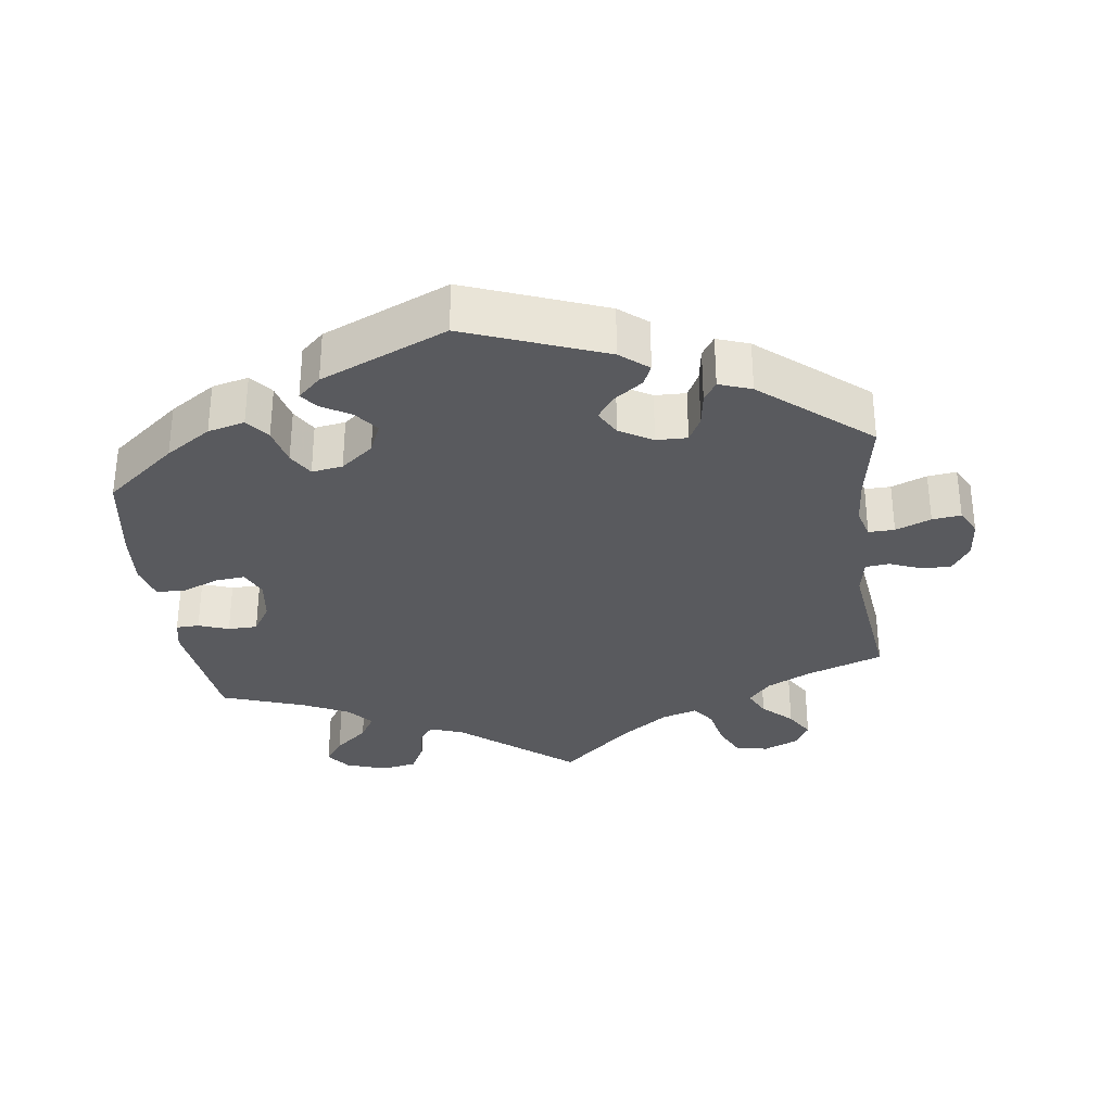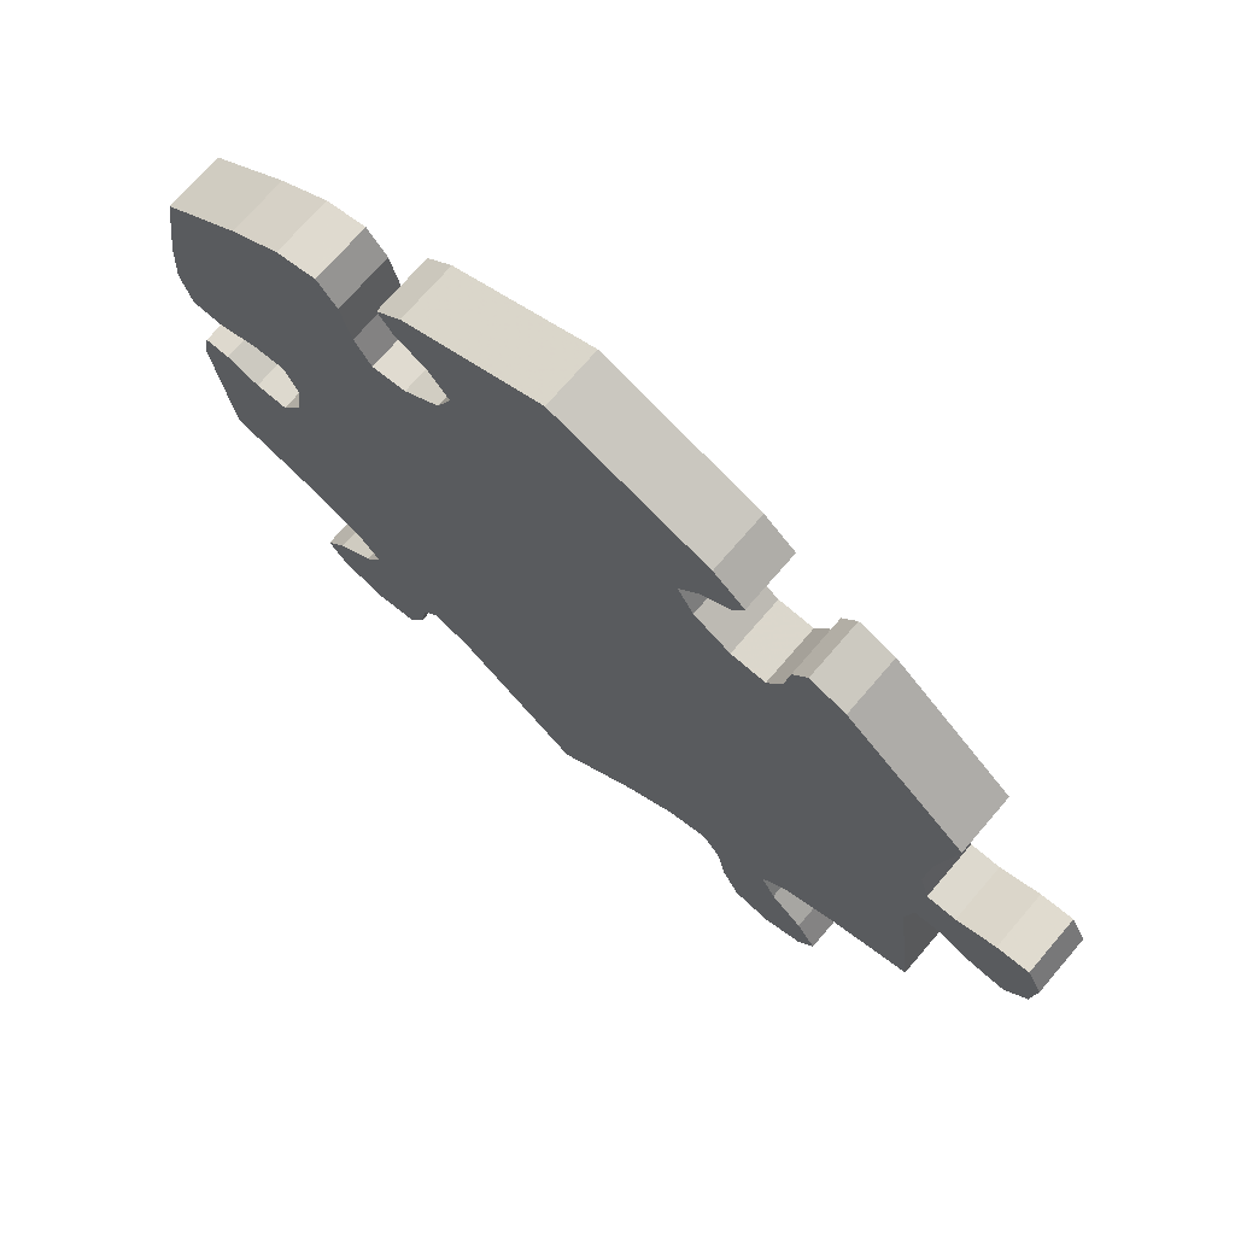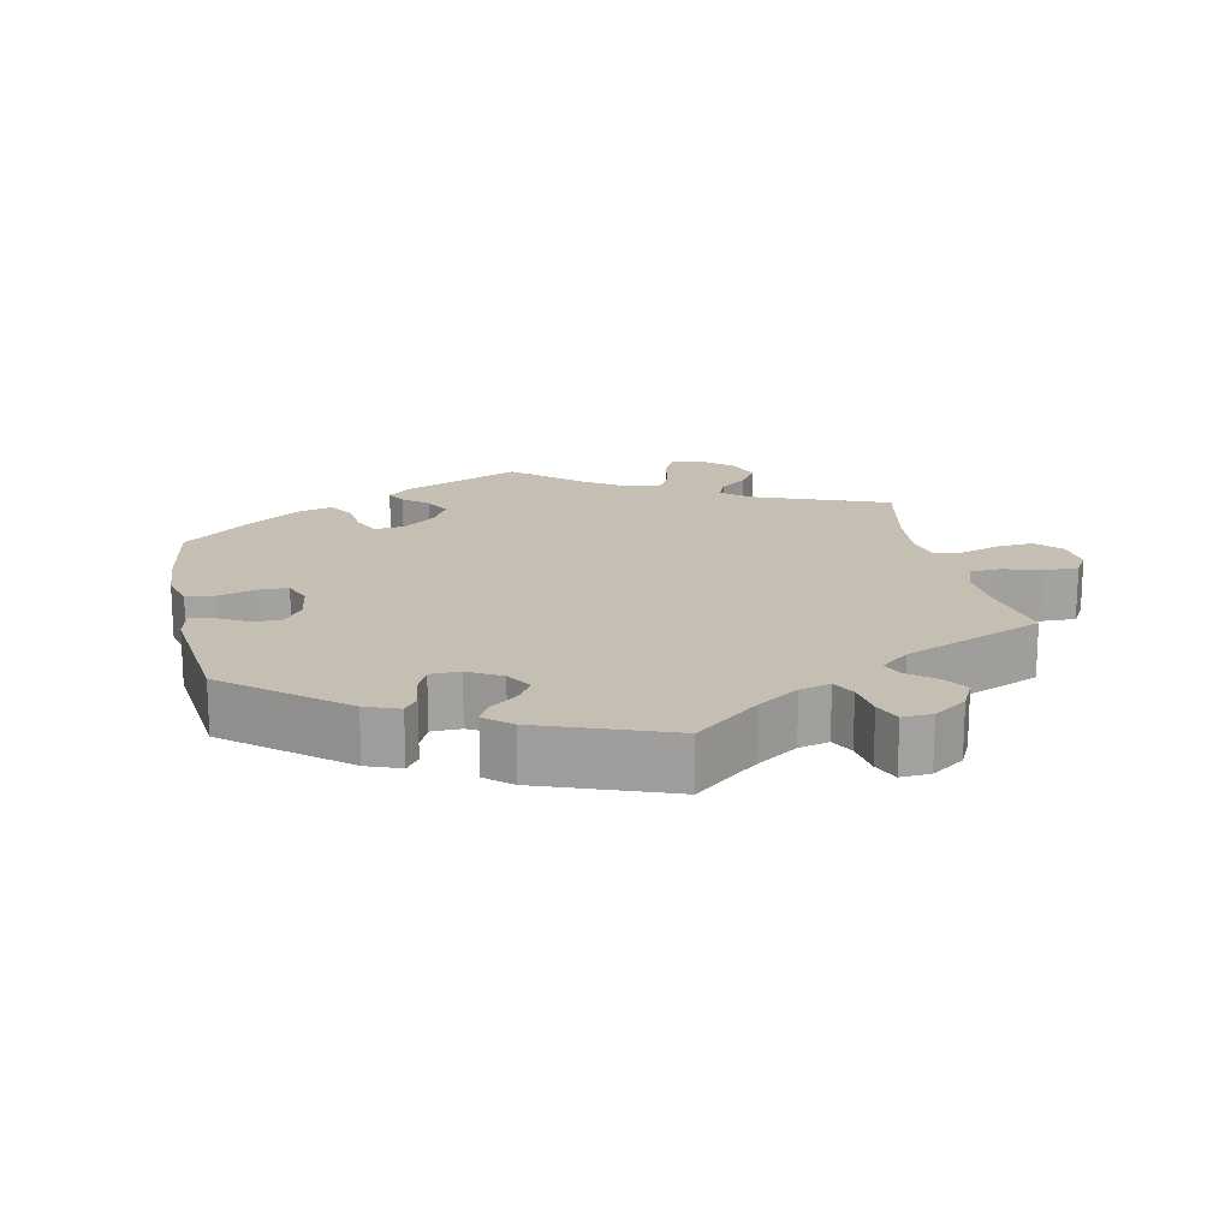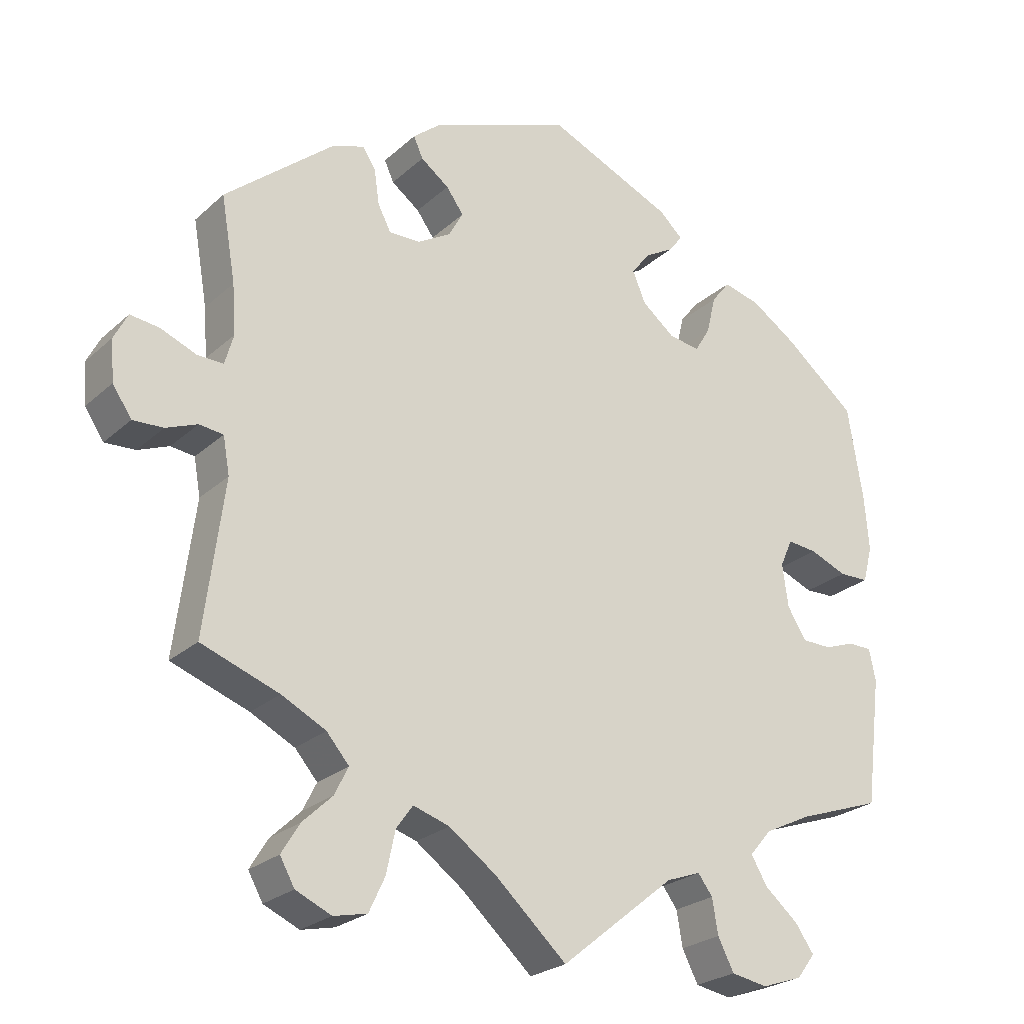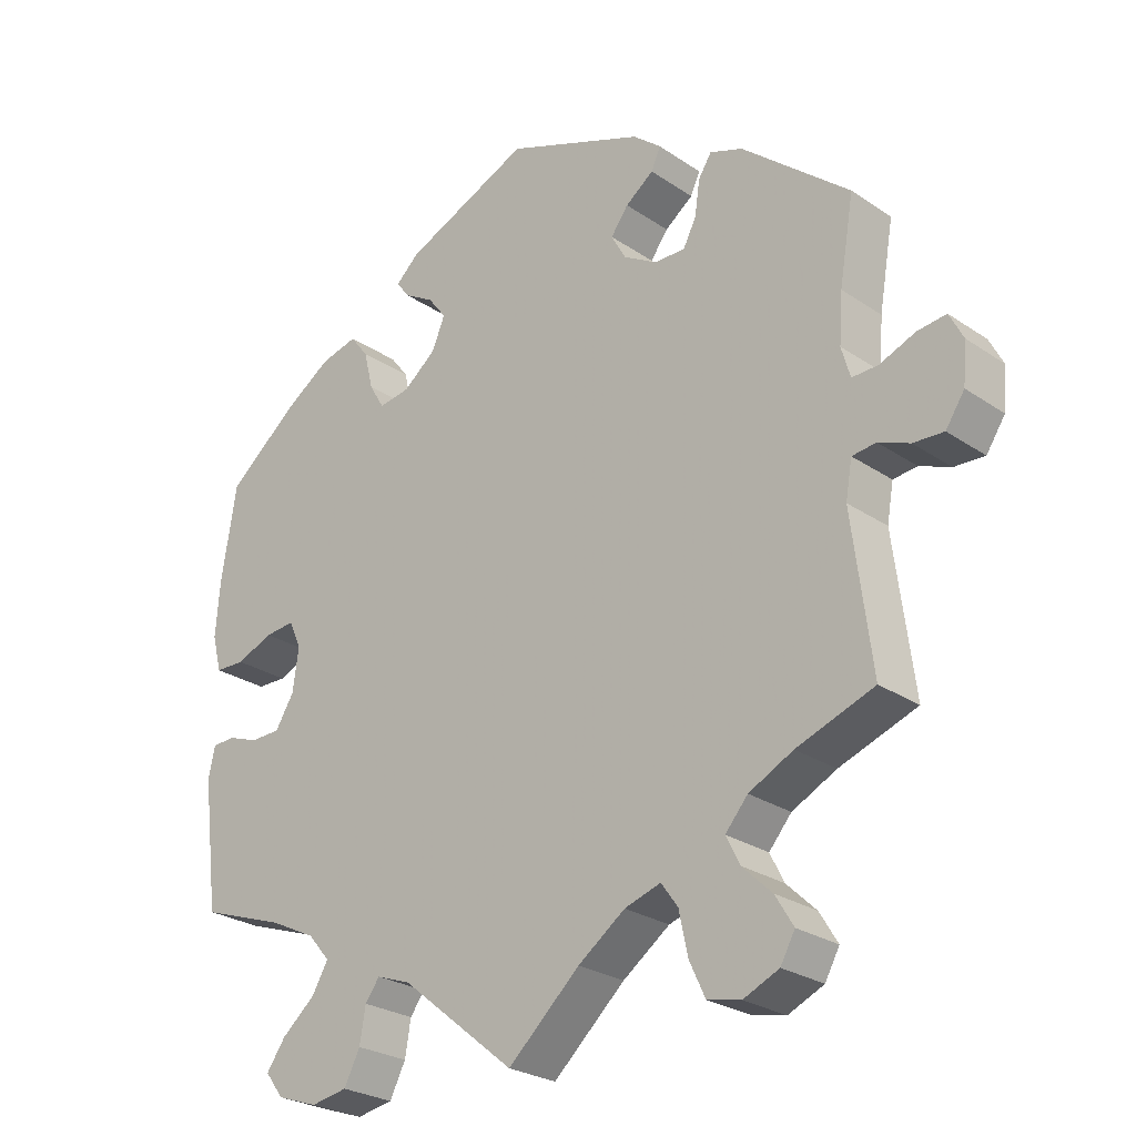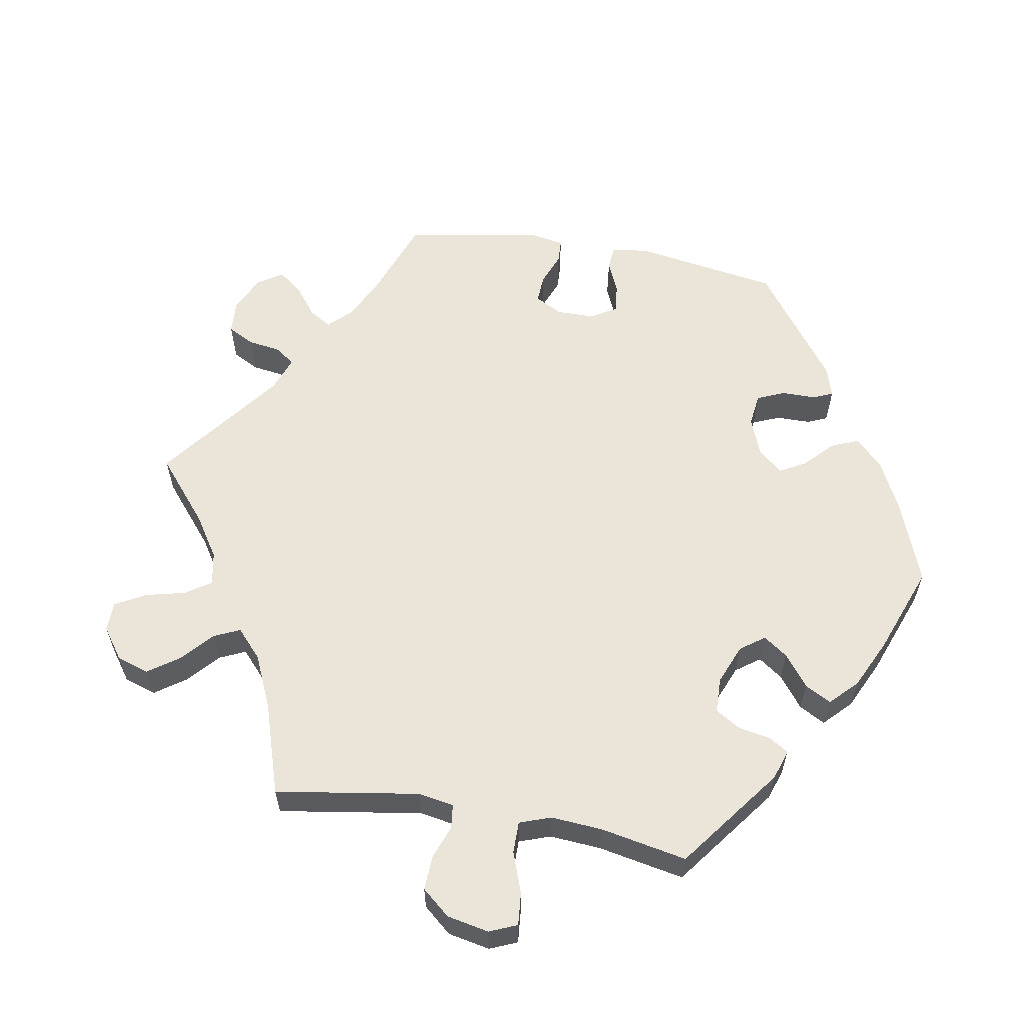
<metadata>
{"format":"obj","ext":"obj","renderer":"f3d","projection":"perspective","resolution":1024,"background":"white","views":[{"elev":-31.7,"azim":7.4,"up":"+Y"},{"elev":72.4,"azim":40.7,"up":"+Z"},{"elev":17.6,"azim":48.0,"up":"+Y"},{"elev":-24.6,"azim":145.0,"up":"+Z"},{"elev":-26.0,"azim":43.0,"up":"+Z"},{"elev":59.2,"azim":-140.1,"up":"+Y"}]}
</metadata>
<code>
v 0.393 0.07 -0.328
v 0.332 0.07 -0.359
v 0.301 0.07 -0.395
v 0.32 0.07 -0.433
v 0.361 0.07 -0.472
v 0.386 0.07 -0.513
v 0.366 0.07 -0.549
v 0.317 0.07 -0.571
v 0.271 0.07 -0.561
v 0.249 0.07 -0.514
v 0.237 0.07 -0.457
v 0.214 0.07 -0.425
v 0.164 0.07 -0.441
v 0.099 0.07 -0.488
v 0 0.07 -0.578
v -0.157 0.07 -0.451
v -0.204 0.07 -0.434
v -0.224 0.07 -0.461
v -0.232 0.07 -0.509
v -0.254 0.07 -0.552
v -0.304 0.07 -0.561
v -0.36 0.07 -0.542
v -0.385 0.07 -0.509
v -0.359 0.07 -0.472
v -0.313 0.07 -0.433
v -0.291 0.07 -0.395
v -0.321 0.07 -0.36
v -0.385 0.07 -0.329
v -0.501 0.07 -0.289
v -0.523 0.07 -0.112
v -0.514 0.07 -0.069
v -0.482 0.07 -0.068
v -0.44 0.07 -0.083
v -0.399 0.07 -0.082
v -0.373 0.07 -0.04
v -0.365 0.07 0.019
v -0.382 0.07 0.057
v -0.423 0.07 0.053
v -0.474 0.07 0.032
v -0.515 0.07 0.033
v -0.528 0.07 0.083
v -0.522 0.07 0.159
v -0.501 0.07 0.289
v -0.403 0.07 0.369
v -0.34 0.07 0.411
v -0.289 0.07 0.424
v -0.264 0.07 0.392
v -0.251 0.07 0.339
v -0.23 0.07 0.304
v -0.187 0.07 0.311
v -0.142 0.07 0.347
v -0.124 0.07 0.39
v -0.149 0.07 0.423
v -0.19 0.07 0.447
v -0.208 0.07 0.471
v -0.176 0.07 0.501
v -0.001 0.07 0.578
v 0.191 0.07 0.505
v 0.23 0.07 0.473
v 0.217 0.07 0.444
v 0.178 0.07 0.415
v 0.154 0.07 0.382
v 0.174 0.07 0.346
v 0.22 0.07 0.319
v 0.263 0.07 0.318
v 0.281 0.07 0.353
v 0.288 0.07 0.401
v 0.306 0.07 0.429
v 0.351 0.07 0.413
v 0.5 0.07 0.289
v 0.48 0.07 0.173
v 0.475 0.07 0.105
v 0.487 0.07 0.063
v 0.523 0.07 0.064
v 0.572 0.07 0.084
v 0.612 0.07 0.089
v 0.631 0.07 0.052
v 0.626 0.07 -0.004
v 0.6 0.07 -0.043
v 0.558 0.07 -0.041
v 0.515 0.07 -0.024
v 0.482 0.07 -0.028
v 0.473 0.07 -0.079
v 0.5 0.07 -0.289
v 0.393 0 -0.328
v 0.332 0 -0.359
v 0.301 0 -0.395
v 0.32 0 -0.433
v 0.361 0 -0.472
v 0.386 0 -0.513
v 0.366 0 -0.549
v 0.317 0 -0.571
v 0.271 0 -0.561
v 0.249 0 -0.514
v 0.237 0 -0.457
v 0.214 0 -0.425
v 0.164 0 -0.441
v 0.099 0 -0.488
v 0 0 -0.578
v -0.157 0 -0.451
v -0.204 0 -0.434
v -0.224 0 -0.461
v -0.232 0 -0.509
v -0.254 0 -0.552
v -0.304 0 -0.561
v -0.36 0 -0.542
v -0.385 0 -0.509
v -0.359 0 -0.472
v -0.313 0 -0.433
v -0.291 0 -0.395
v -0.321 0 -0.36
v -0.385 0 -0.329
v -0.501 0 -0.289
v -0.523 0 -0.112
v -0.514 0 -0.069
v -0.482 0 -0.068
v -0.44 0 -0.083
v -0.399 0 -0.082
v -0.373 0 -0.04
v -0.365 0 0.019
v -0.382 0 0.057
v -0.423 0 0.053
v -0.474 0 0.032
v -0.515 0 0.033
v -0.528 0 0.083
v -0.522 0 0.159
v -0.501 0 0.289
v -0.403 0 0.369
v -0.34 0 0.411
v -0.289 0 0.424
v -0.264 0 0.392
v -0.251 0 0.339
v -0.23 0 0.304
v -0.187 0 0.311
v -0.142 0 0.347
v -0.124 0 0.39
v -0.149 0 0.423
v -0.19 0 0.447
v -0.208 0 0.471
v -0.176 0 0.501
v -0.001 0 0.578
v 0.191 0 0.505
v 0.23 0 0.473
v 0.217 0 0.444
v 0.178 0 0.415
v 0.154 0 0.382
v 0.174 0 0.346
v 0.22 0 0.319
v 0.263 0 0.318
v 0.281 0 0.353
v 0.288 0 0.401
v 0.306 0 0.429
v 0.351 0 0.413
v 0.5 0 0.289
v 0.48 0 0.173
v 0.475 0 0.105
v 0.487 0 0.063
v 0.523 0 0.064
v 0.572 0 0.084
v 0.612 0 0.089
v 0.631 0 0.052
v 0.626 0 -0.004
v 0.6 0 -0.043
v 0.558 0 -0.041
v 0.515 0 -0.024
v 0.482 0 -0.028
v 0.473 0 -0.079
v 0.5 0 -0.289
f 83 84 1
f 82 83 1 2
f 78 79 80 81
f 78 81 82
f 77 78 82
f 74 75 76 77
f 73 74 77 82
f 72 73 82 2
f 68 69 70 71
f 66 67 68 71
f 65 66 71 72
f 64 65 72 2
f 58 59 60 61
f 58 61 62
f 57 58 62
f 56 57 62 63
f 53 54 55 56
f 52 53 56 63
f 45 46 47 48
f 45 48 49
f 44 45 49
f 43 44 49
f 42 43 49
f 41 42 49 50
f 38 39 40 41
f 37 38 41 50
f 30 31 32 33
f 28 29 30 33
f 27 28 33 34
f 26 27 34 35
f 22 23 24 25
f 22 25 26
f 21 22 26
f 18 19 20 21
f 17 18 21 26
f 16 17 26 35
f 14 15 16 35
f 8 9 10 11
f 6 7 8 11
f 4 5 6 11
f 3 4 11 12
f 2 3 12 13
f 51 52 63 64
f 51 64 2 13
f 36 37 50 51
f 35 36 51
f 13 14 35 51
f 85 168 167
f 86 85 167 166
f 165 164 163 162
f 166 165 162
f 166 162 161
f 161 160 159 158
f 166 161 158 157
f 86 166 157 156
f 155 154 153 152
f 155 152 151 150
f 156 155 150 149
f 86 156 149 148
f 145 144 143 142
f 146 145 142
f 146 142 141
f 147 146 141 140
f 140 139 138 137
f 147 140 137 136
f 132 131 130 129
f 133 132 129
f 133 129 128
f 133 128 127
f 133 127 126
f 134 133 126 125
f 125 124 123 122
f 134 125 122 121
f 117 116 115 114
f 117 114 113 112
f 118 117 112 111
f 119 118 111 110
f 109 108 107 106
f 110 109 106
f 110 106 105
f 105 104 103 102
f 110 105 102 101
f 119 110 101 100
f 119 100 99 98
f 95 94 93 92
f 95 92 91 90
f 95 90 89 88
f 96 95 88 87
f 97 96 87 86
f 148 147 136 135
f 97 86 148 135
f 135 134 121 120
f 135 120 119
f 135 119 98 97
f 1 85 86 2
f 2 86 87 3
f 3 87 88 4
f 4 88 89 5
f 5 89 90 6
f 6 90 91 7
f 7 91 92 8
f 8 92 93 9
f 9 93 94 10
f 10 94 95 11
f 11 95 96 12
f 12 96 97 13
f 13 97 98 14
f 14 98 99 15
f 15 99 100 16
f 16 100 101 17
f 17 101 102 18
f 18 102 103 19
f 19 103 104 20
f 20 104 105 21
f 21 105 106 22
f 22 106 107 23
f 23 107 108 24
f 24 108 109 25
f 25 109 110 26
f 26 110 111 27
f 27 111 112 28
f 28 112 113 29
f 29 113 114 30
f 30 114 115 31
f 31 115 116 32
f 32 116 117 33
f 33 117 118 34
f 34 118 119 35
f 35 119 120 36
f 36 120 121 37
f 37 121 122 38
f 38 122 123 39
f 39 123 124 40
f 40 124 125 41
f 41 125 126 42
f 42 126 127 43
f 43 127 128 44
f 44 128 129 45
f 45 129 130 46
f 46 130 131 47
f 47 131 132 48
f 48 132 133 49
f 49 133 134 50
f 50 134 135 51
f 51 135 136 52
f 52 136 137 53
f 53 137 138 54
f 54 138 139 55
f 55 139 140 56
f 56 140 141 57
f 57 141 142 58
f 58 142 143 59
f 59 143 144 60
f 60 144 145 61
f 61 145 146 62
f 62 146 147 63
f 63 147 148 64
f 64 148 149 65
f 65 149 150 66
f 66 150 151 67
f 67 151 152 68
f 68 152 153 69
f 69 153 154 70
f 70 154 155 71
f 71 155 156 72
f 72 156 157 73
f 73 157 158 74
f 74 158 159 75
f 75 159 160 76
f 76 160 161 77
f 77 161 162 78
f 78 162 163 79
f 79 163 164 80
f 80 164 165 81
f 81 165 166 82
f 82 166 167 83
f 83 167 168 84
f 84 168 85 1

</code>
